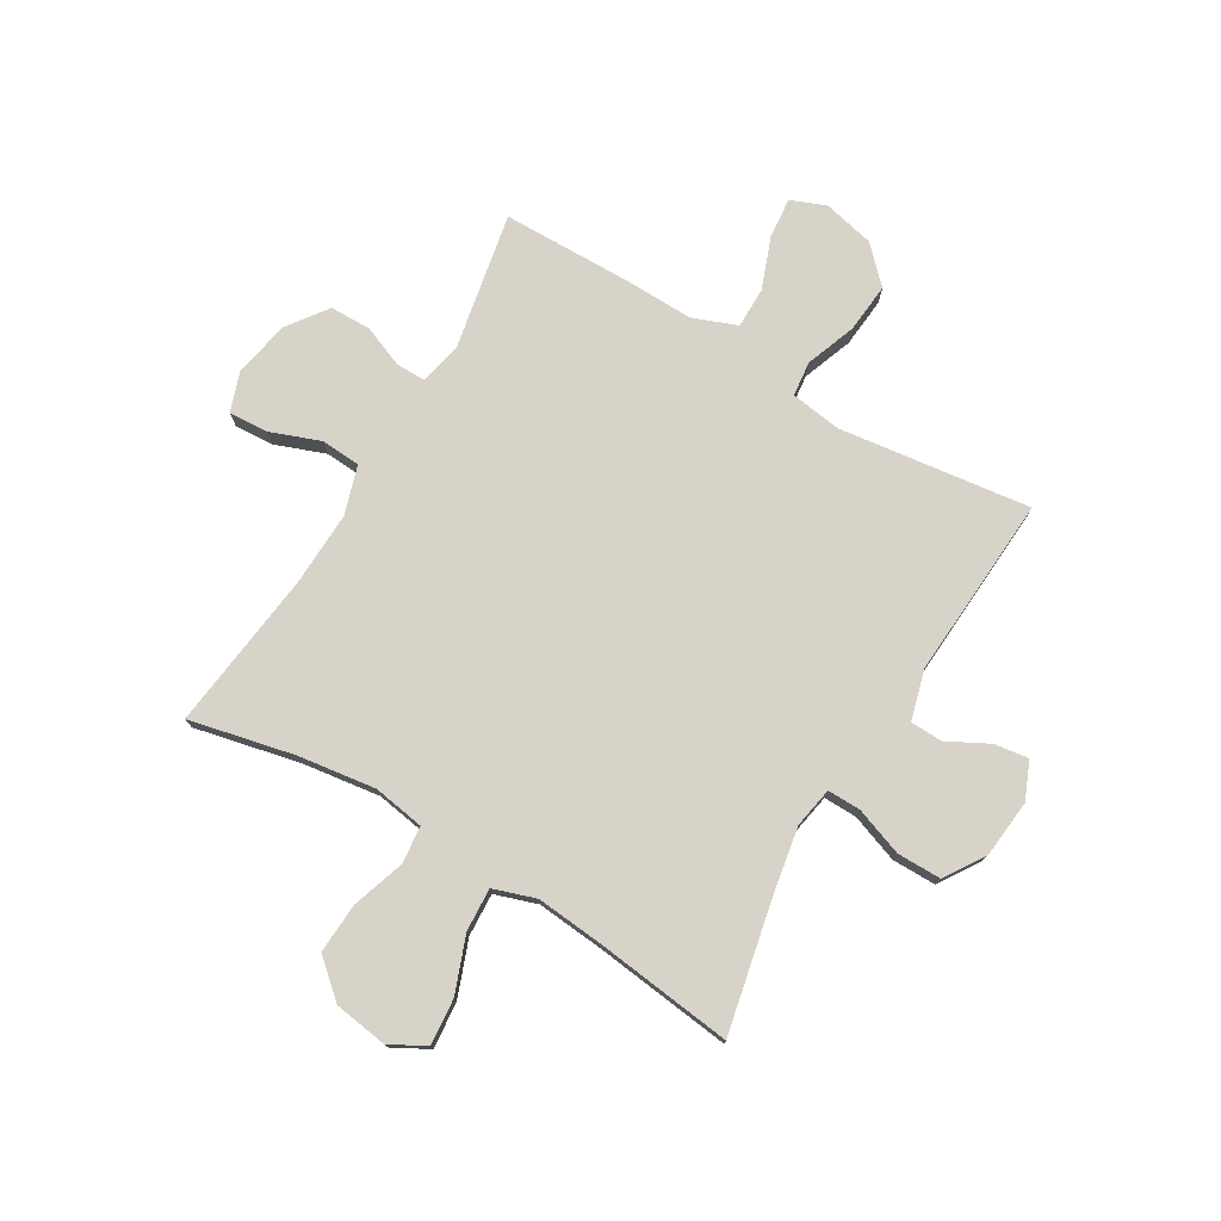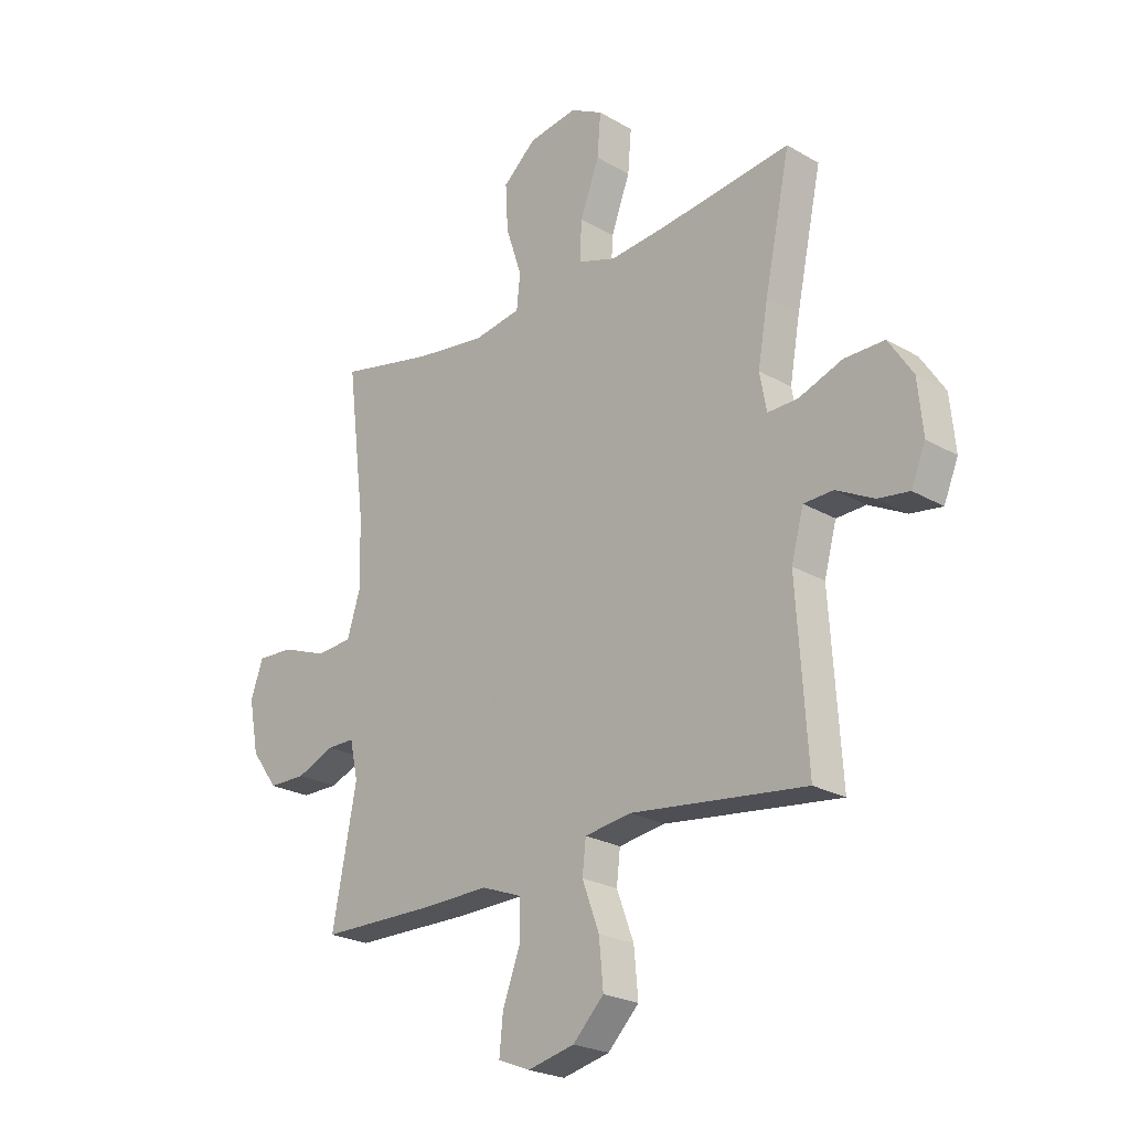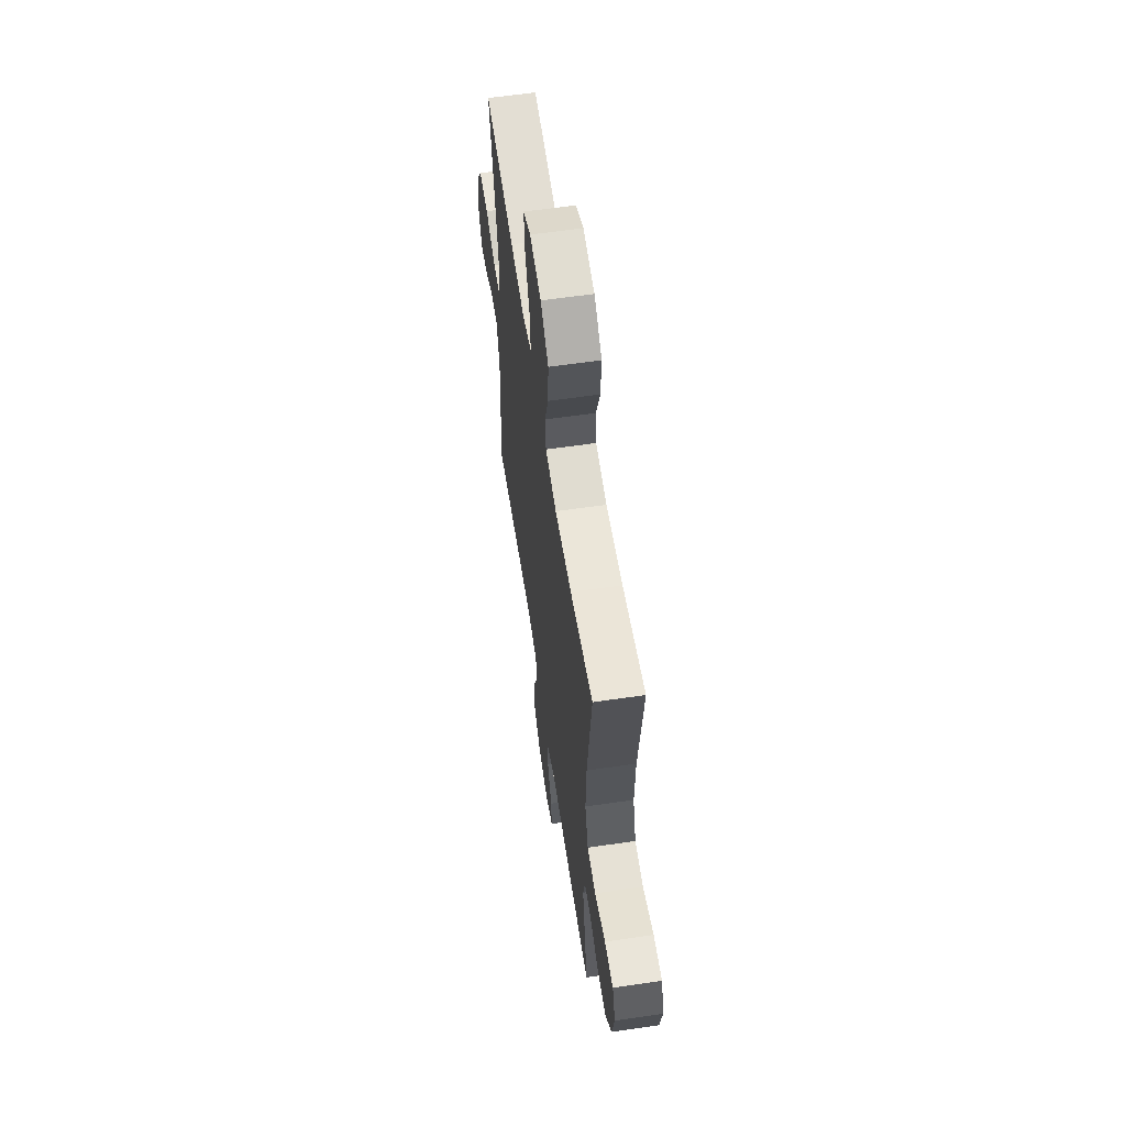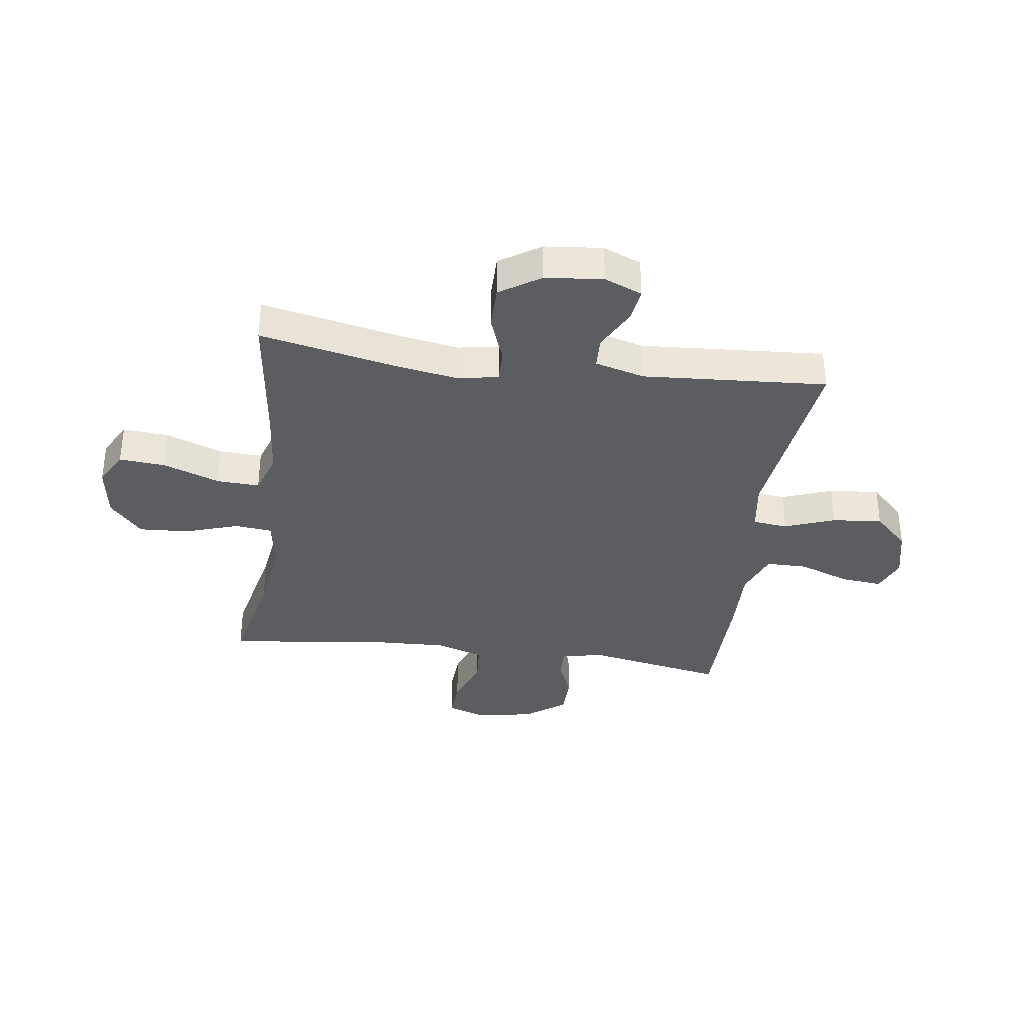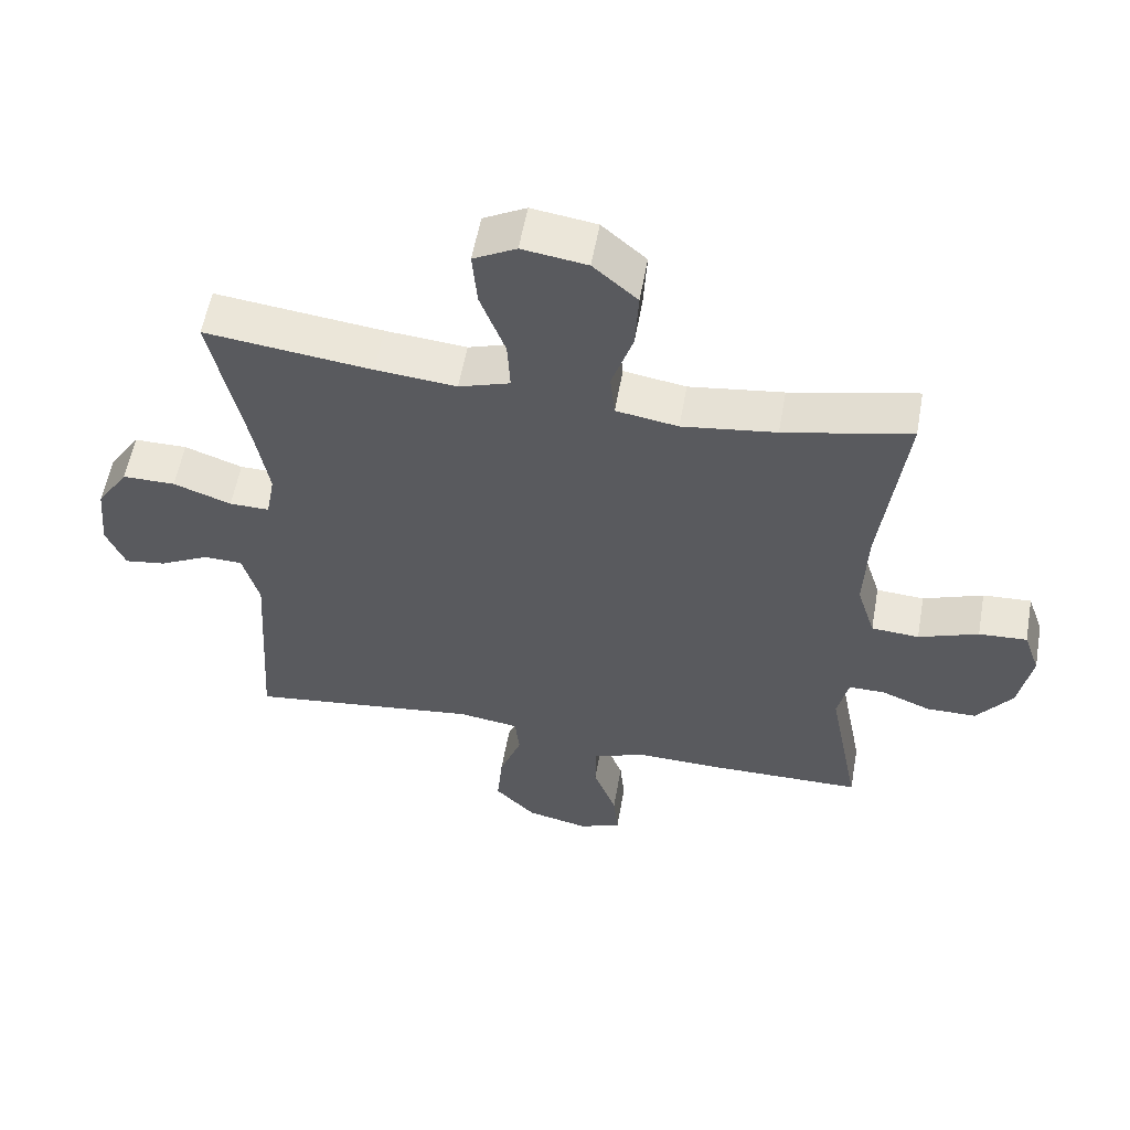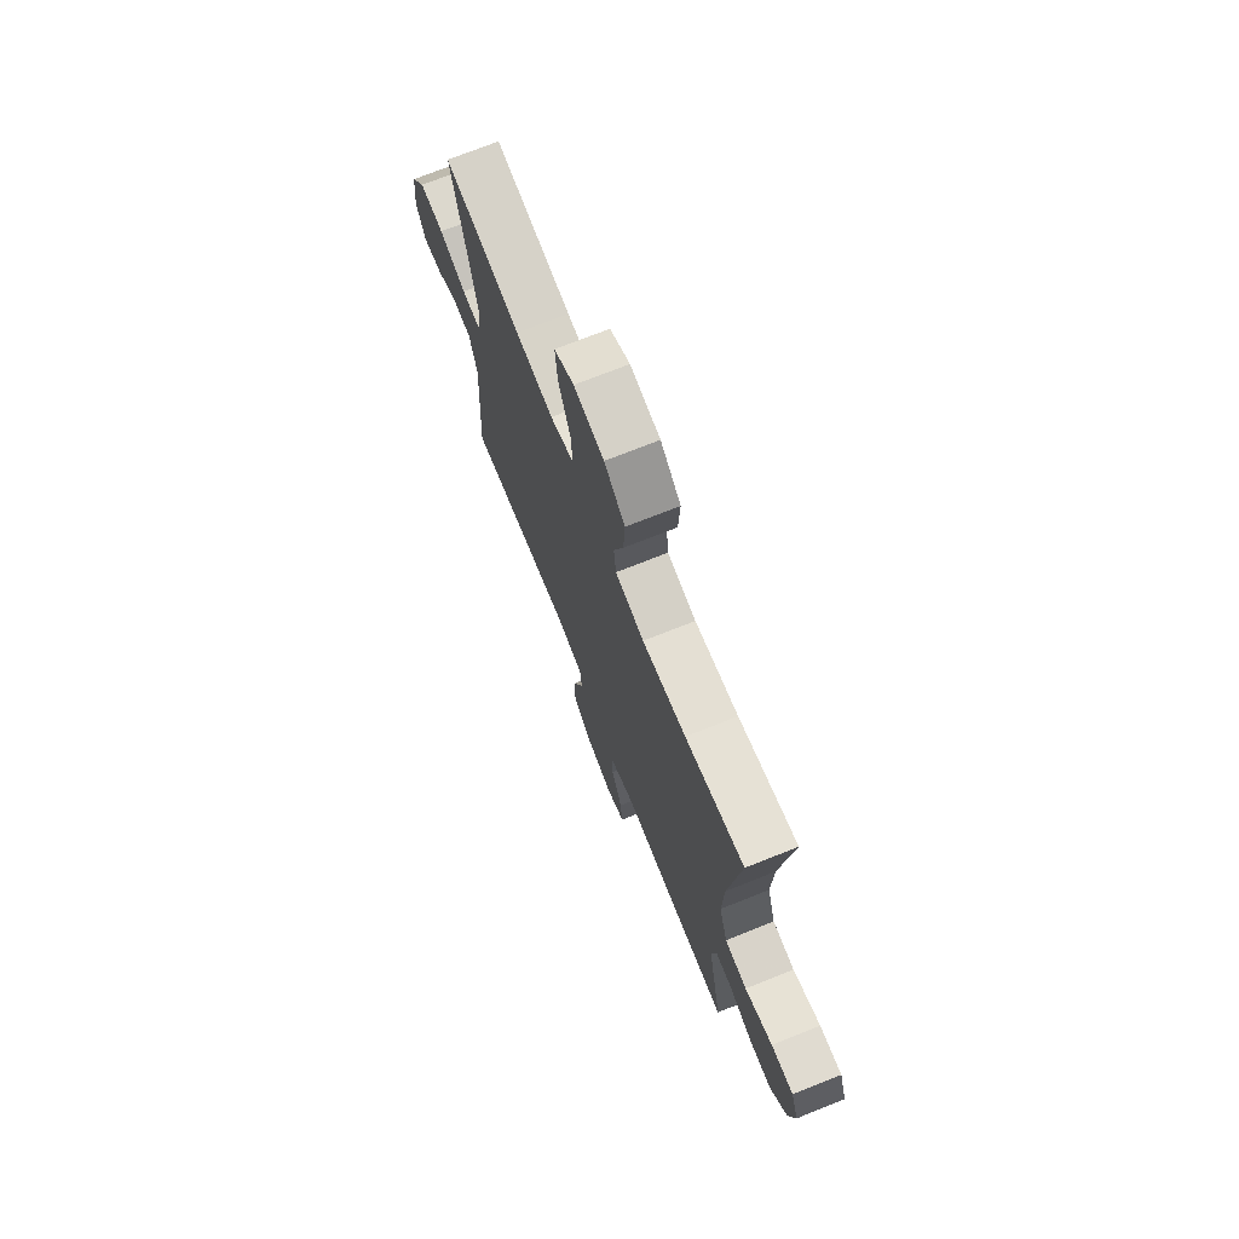
<metadata>
{"format":"obj","ext":"obj","renderer":"f3d","projection":"perspective","resolution":1024,"background":"white","views":[{"elev":76.2,"azim":30.6,"up":"+Y"},{"elev":-23.7,"azim":45.9,"up":"+Z"},{"elev":60.7,"azim":-98.5,"up":"+Z"},{"elev":-35.4,"azim":82.3,"up":"+Y"},{"elev":56.8,"azim":-169.9,"up":"+Z"},{"elev":72.6,"azim":-111.7,"up":"+Z"}]}
</metadata>
<code>
v 0.5 0.07 -0.5
v 0.16 0.07 -0.457
v 0.07 0.07 -0.47
v 0.063 0.07 -0.532
v 0.096 0.07 -0.621
v 0.104 0.07 -0.709
v 0.044 0.07 -0.77
v -0.047 0.07 -0.791
v -0.109 0.07 -0.766
v -0.102 0.07 -0.694
v -0.068 0.07 -0.603
v -0.068 0.07 -0.53
v -0.147 0.07 -0.5
v -0.269 0.07 -0.503
v -0.5 0.07 -0.5
v -0.453 0.07 -0.255
v -0.469 0.07 -0.182
v -0.522 0.07 -0.182
v -0.596 0.07 -0.212
v -0.669 0.07 -0.211
v -0.721 0.07 -0.14
v -0.74 0.07 -0.039
v -0.716 0.07 0.03
v -0.645 0.07 0.026
v -0.557 0.07 -0.007
v -0.487 0.07 -0.002
v -0.46 0.07 0.084
v -0.465 0.07 0.217
v -0.5 0.07 0.5
v -0.314 0.07 0.459
v -0.176 0.07 0.44
v -0.085 0.07 0.455
v -0.078 0.07 0.521
v -0.109 0.07 0.615
v -0.114 0.07 0.704
v -0.049 0.07 0.761
v 0.046 0.07 0.775
v 0.109 0.07 0.741
v 0.102 0.07 0.659
v 0.065 0.07 0.56
v 0.061 0.07 0.484
v 0.136 0.07 0.459
v 0.255 0.07 0.47
v 0.5 0.07 0.5
v 0.45 0.07 0.263
v 0.43 0.07 0.149
v 0.443 0.07 0.077
v 0.502 0.07 0.078
v 0.587 0.07 0.109
v 0.665 0.07 0.109
v 0.712 0.07 0.037
v 0.722 0.07 -0.065
v 0.694 0.07 -0.132
v 0.633 0.07 -0.123
v 0.56 0.07 -0.085
v 0.503 0.07 -0.087
v 0.479 0.07 -0.175
v 0.5 0 -0.5
v 0.16 0 -0.457
v 0.07 0 -0.47
v 0.063 0 -0.532
v 0.096 0 -0.621
v 0.104 0 -0.709
v 0.044 0 -0.77
v -0.047 0 -0.791
v -0.109 0 -0.766
v -0.102 0 -0.694
v -0.068 0 -0.603
v -0.068 0 -0.53
v -0.147 0 -0.5
v -0.269 0 -0.503
v -0.5 0 -0.5
v -0.453 0 -0.255
v -0.469 0 -0.182
v -0.522 0 -0.182
v -0.596 0 -0.212
v -0.669 0 -0.211
v -0.721 0 -0.14
v -0.74 0 -0.039
v -0.716 0 0.03
v -0.645 0 0.026
v -0.557 0 -0.007
v -0.487 0 -0.002
v -0.46 0 0.084
v -0.465 0 0.217
v -0.5 0 0.5
v -0.314 0 0.459
v -0.176 0 0.44
v -0.085 0 0.455
v -0.078 0 0.521
v -0.109 0 0.615
v -0.114 0 0.704
v -0.049 0 0.761
v 0.046 0 0.775
v 0.109 0 0.741
v 0.102 0 0.659
v 0.065 0 0.56
v 0.061 0 0.484
v 0.136 0 0.459
v 0.255 0 0.47
v 0.5 0 0.5
v 0.45 0 0.263
v 0.43 0 0.149
v 0.443 0 0.077
v 0.502 0 0.078
v 0.587 0 0.109
v 0.665 0 0.109
v 0.712 0 0.037
v 0.722 0 -0.065
v 0.694 0 -0.132
v 0.633 0 -0.123
v 0.56 0 -0.085
v 0.503 0 -0.087
v 0.479 0 -0.175
f 52 53 54 55
f 52 55 56
f 51 52 56
f 48 49 50 51
f 47 48 51 56
f 43 44 45
f 42 43 45 46
f 41 42 46 47
f 37 38 39 40
f 37 40 41
f 36 37 41
f 33 34 35 36
f 32 33 36 41
f 28 29 30
f 27 28 30 31
f 26 27 31 32
f 22 23 24 25
f 22 25 26
f 21 22 26
f 18 19 20 21
f 17 18 21 26
f 16 17 26 32
f 13 14 15 16
f 12 13 16 32
f 8 9 10 11
f 8 11 12
f 4 5 6 7
f 4 7 8 12
f 57 1 2
f 57 2 3
f 56 57 3
f 47 56 3
f 41 47 3
f 12 32 41
f 3 4 12 41
f 112 111 110 109
f 113 112 109
f 113 109 108
f 108 107 106 105
f 113 108 105 104
f 102 101 100
f 103 102 100 99
f 104 103 99 98
f 97 96 95 94
f 98 97 94
f 98 94 93
f 93 92 91 90
f 98 93 90 89
f 87 86 85
f 88 87 85 84
f 89 88 84 83
f 82 81 80 79
f 83 82 79
f 83 79 78
f 78 77 76 75
f 83 78 75 74
f 89 83 74 73
f 73 72 71 70
f 89 73 70 69
f 68 67 66 65
f 69 68 65
f 64 63 62 61
f 69 65 64 61
f 59 58 114
f 60 59 114
f 60 114 113
f 60 113 104
f 60 104 98
f 98 89 69
f 98 69 61 60
f 1 58 59 2
f 2 59 60 3
f 3 60 61 4
f 4 61 62 5
f 5 62 63 6
f 6 63 64 7
f 7 64 65 8
f 8 65 66 9
f 9 66 67 10
f 10 67 68 11
f 11 68 69 12
f 12 69 70 13
f 13 70 71 14
f 14 71 72 15
f 15 72 73 16
f 16 73 74 17
f 17 74 75 18
f 18 75 76 19
f 19 76 77 20
f 20 77 78 21
f 21 78 79 22
f 22 79 80 23
f 23 80 81 24
f 24 81 82 25
f 25 82 83 26
f 26 83 84 27
f 27 84 85 28
f 28 85 86 29
f 29 86 87 30
f 30 87 88 31
f 31 88 89 32
f 32 89 90 33
f 33 90 91 34
f 34 91 92 35
f 35 92 93 36
f 36 93 94 37
f 37 94 95 38
f 38 95 96 39
f 39 96 97 40
f 40 97 98 41
f 41 98 99 42
f 42 99 100 43
f 43 100 101 44
f 44 101 102 45
f 45 102 103 46
f 46 103 104 47
f 47 104 105 48
f 48 105 106 49
f 49 106 107 50
f 50 107 108 51
f 51 108 109 52
f 52 109 110 53
f 53 110 111 54
f 54 111 112 55
f 55 112 113 56
f 56 113 114 57
f 57 114 58 1

</code>
